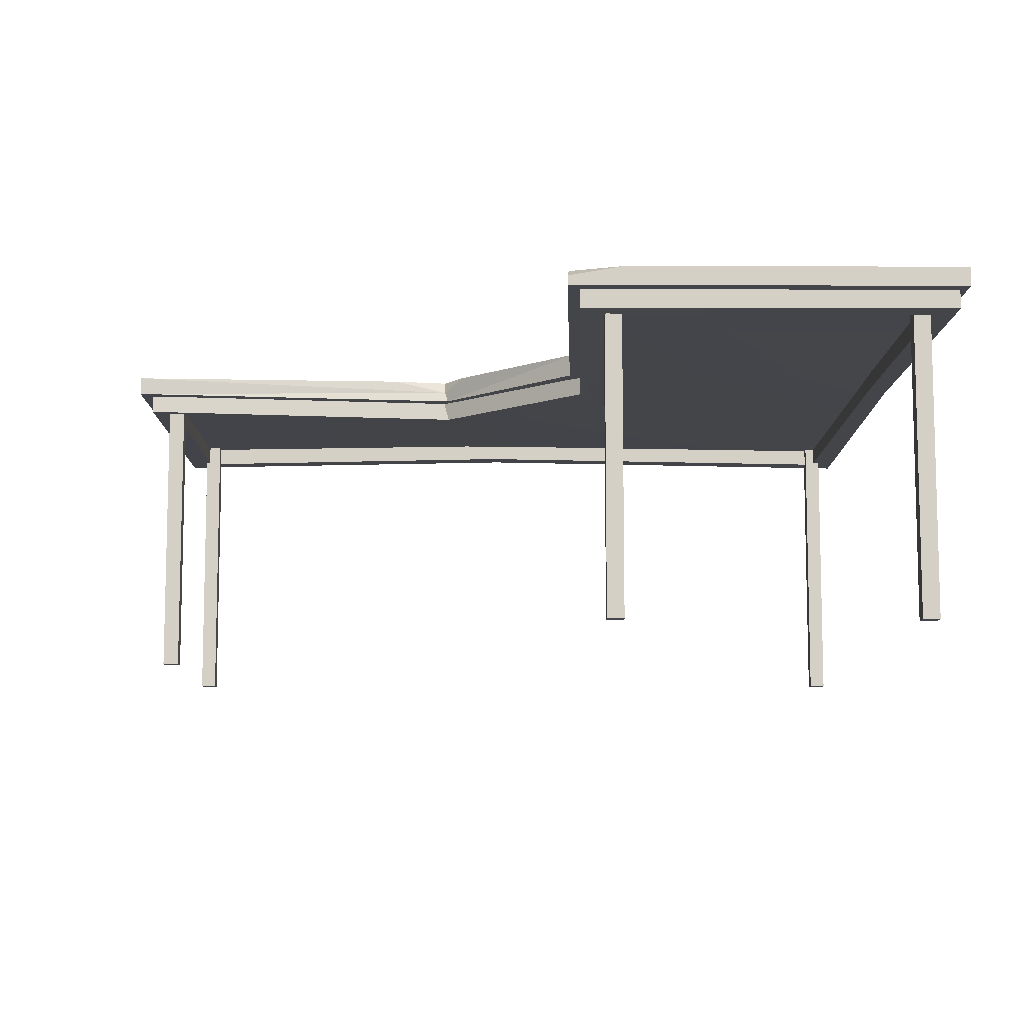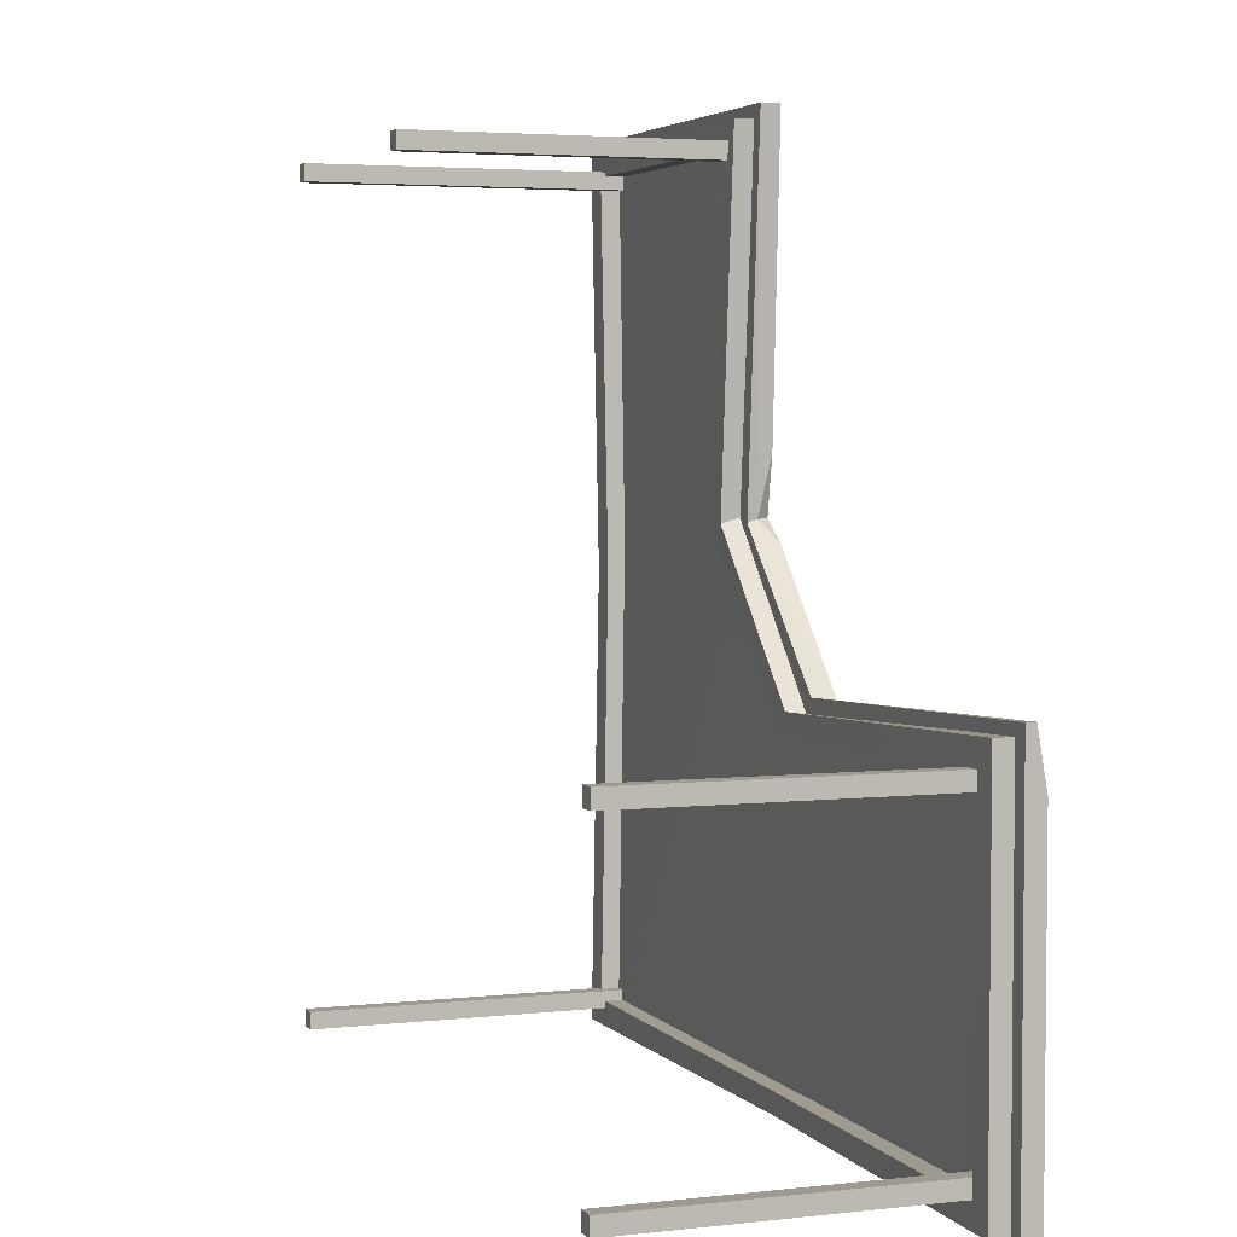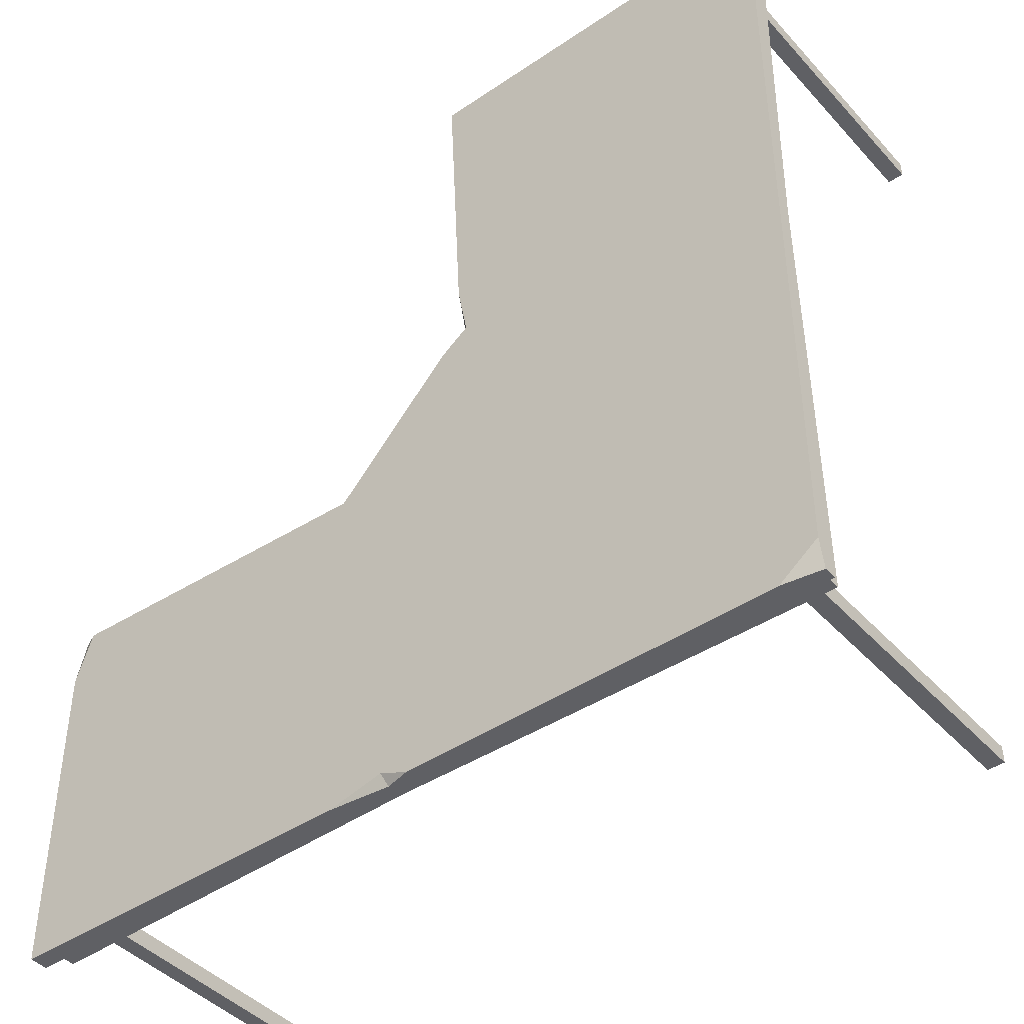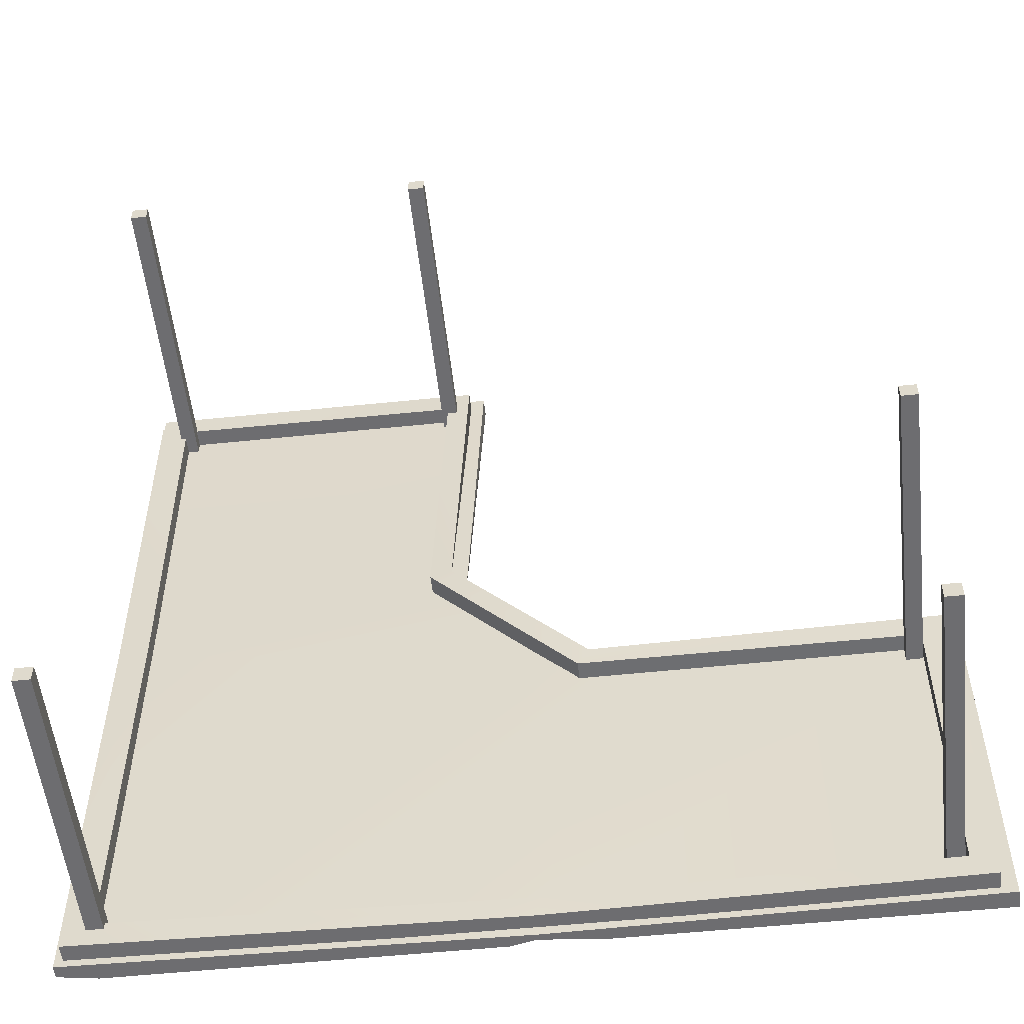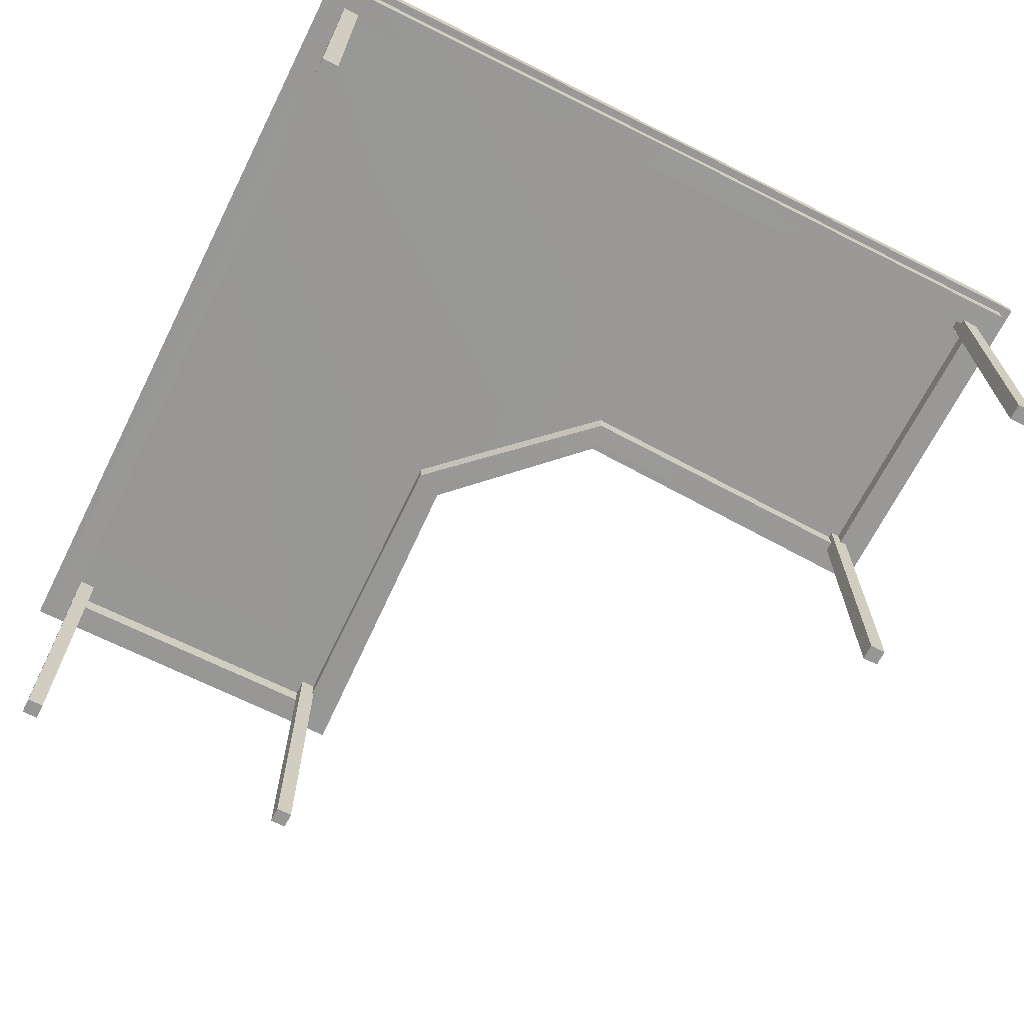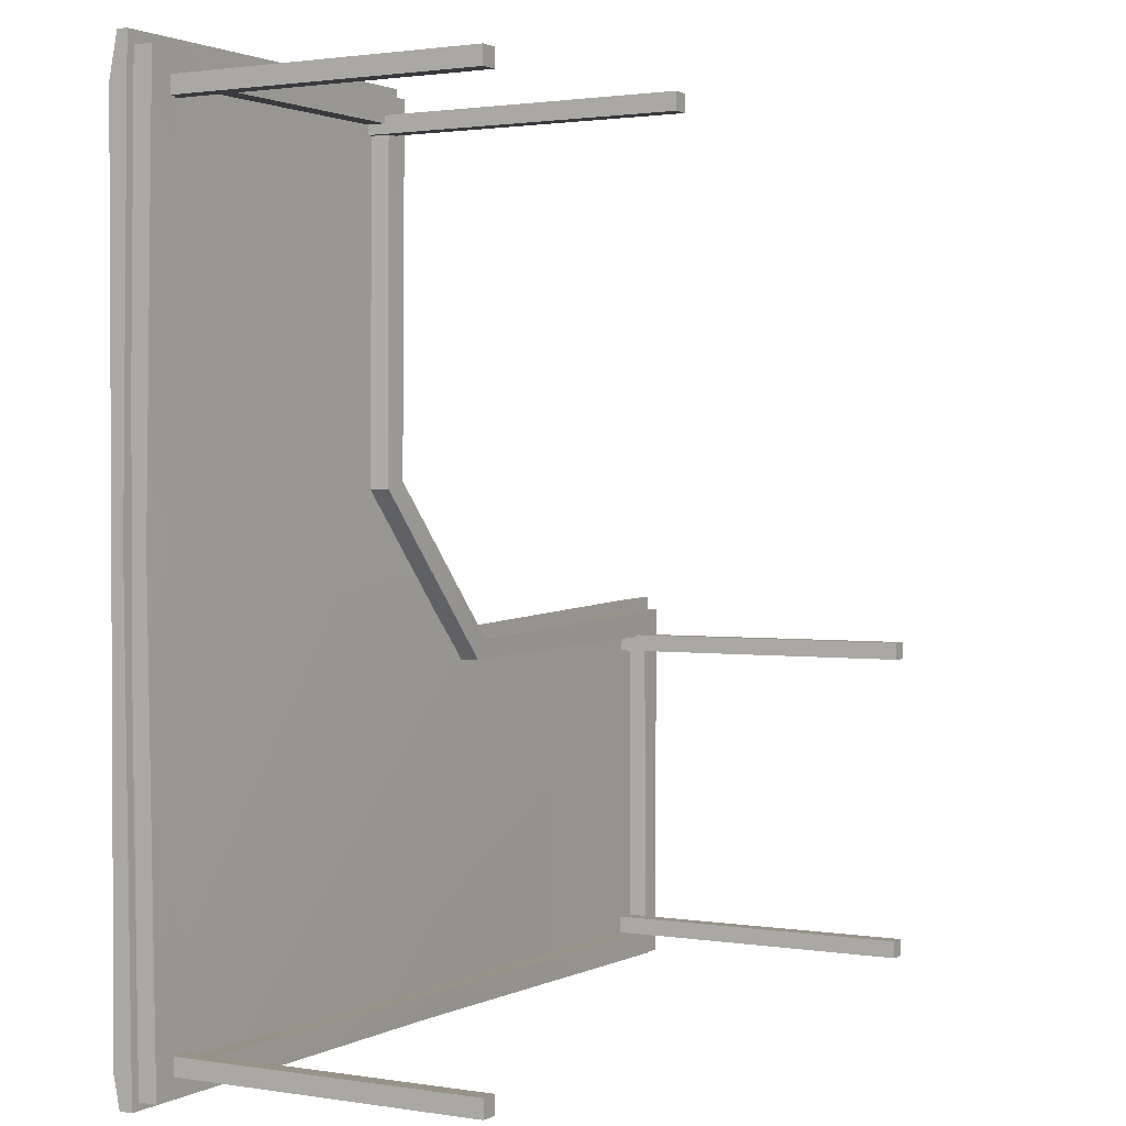
<metadata>
{"format":"obj","ext":"obj","renderer":"f3d","projection":"perspective","resolution":1024,"background":"white","views":[{"elev":-9.3,"azim":89.6,"up":"+Y"},{"elev":3.9,"azim":69.7,"up":"+Z"},{"elev":-43.4,"azim":-141.4,"up":"+Z"},{"elev":-54.1,"azim":6.3,"up":"+Z"},{"elev":-67.7,"azim":-116.7,"up":"+Y"},{"elev":1.6,"azim":-59.7,"up":"+Z"}]}
</metadata>
<code>
g SM_Prop_Desk_02
v -0.1475 0.75 0.3052
v -0.1706 0.75 0.1777
v -0.1499 0.7201 0.177
v -0.1499 0.7201 0.177
v -0.1706 0.75 0.1777
v -0.1053 0.75 0.131
v -0.04416 0.75 -0.979
v 0.012 0.7366 -0.979
v 0.0223 0.75 -0.951
v 0.1648 0.6959 -0.1443
v 0.1648 0.75 -0.1539
v 0.9384 0.75 -0.1166
v 0.0223 0.75 -0.951
v 0.012 0.7366 -0.979
v 0.1501 0.75 -0.979
v 0.979 0.7289 -0.1123
v 0.9384 0.75 -0.1166
v 0.979 0.75 -0.2341
v -0.979 0.7365 -0.979
v -0.8912 0.75 -0.979
v -0.979 0.75 -0.9141
v -0.9065 0.75 0.979
v -0.979 0.7311 0.979
v -0.979 0.75 0.8857
v -0.1499 0.7201 0.177
v -0.1443 0.6959 0.1695
v -0.1123 0.7077 0.979
v -0.1123 0.7077 0.979
v -0.1123 0.75 0.979
v -0.1499 0.7201 0.177
v -0.1123 0.75 0.979
v -0.1475 0.75 0.3052
v -0.1499 0.7201 0.177
v 0.1648 0.75 -0.1539
v 0.1648 0.6959 -0.1443
v -0.1443 0.6959 0.1695
v -0.9104 0 -0.9215
v -0.9104 0.7099 -0.9215
v -0.9104 0.7099 -0.8838
v -0.9104 0 -0.8838
v -0.8726 0.7099 -0.9215
v -0.8726 0 -0.9215
v -0.8726 0 -0.8838
v -0.8726 0.7099 -0.8838
v -0.8726 0 -0.9215
v -0.9104 0 -0.9215
v -0.9104 0 -0.8838
v -0.8726 0 -0.8838
v -0.9104 0 -0.8838
v -0.9104 0.7099 -0.8838
v -0.8726 0.7099 -0.8838
v -0.8726 0 -0.8838
v -0.8726 0 -0.9215
v -0.8726 0.7099 -0.9215
v -0.9104 0.7099 -0.9215
v -0.9104 0 -0.9215
v -0.216 0 0.8726
v -0.216 0.7099 0.8726
v -0.216 0.7099 0.9103
v -0.216 0 0.9103
v -0.1783 0.7099 0.8726
v -0.1783 0 0.8726
v -0.1783 0 0.9103
v -0.1783 0.7099 0.9103
v -0.1783 0 0.8726
v -0.216 0 0.8726
v -0.216 0 0.9103
v -0.1783 0 0.9103
v -0.216 0 0.9103
v -0.216 0.7099 0.9103
v -0.1783 0.7099 0.9103
v -0.1783 0 0.9103
v -0.1783 0 0.8726
v -0.1783 0.7099 0.8726
v -0.216 0.7099 0.8726
v -0.216 0 0.8726
v -0.9087 0 0.8647
v -0.9087 0.7099 0.8647
v -0.9087 0.7099 0.9025
v -0.9087 0 0.9025
v -0.8709 0.7099 0.8647
v -0.8709 0 0.8647
v -0.8709 0 0.9025
v -0.8709 0.7099 0.9025
v -0.8709 0 0.8647
v -0.9087 0 0.8647
v -0.9087 0 0.9025
v -0.8709 0 0.9025
v -0.9087 0 0.9025
v -0.9087 0.7099 0.9025
v -0.8709 0.7099 0.9025
v -0.8709 0 0.9025
v -0.8709 0 0.8647
v -0.8709 0.7099 0.8647
v -0.9087 0.7099 0.8647
v -0.9087 0 0.8647
v -0.979 0.7311 0.979
v -0.979 0.7077 0.979
v -0.979 0.7222 0.03966
v -0.979 0.75 0.03966
v -0.979 0.75 0.8857
v -0.979 0.7365 -0.979
v -0.979 0.7077 -0.979
v -0.979 0.75 -0.9141
v -0.979 0.7222 0.03966
v -0.979 0.7077 0.979
v -0.1123 0.7077 0.979
v -0.1443 0.6959 0.1695
v 0.1648 0.6959 -0.1443
v -0.979 0.7077 -0.979
v 0.012 0.7222 -0.979
v 0.979 0.7077 -0.1123
v 0.979 0.7077 -0.979
v -0.9065 0.75 0.979
v -0.1123 0.75 0.979
v -0.1123 0.7077 0.979
v -0.979 0.7077 0.979
v -0.979 0.7311 0.979
v 0.8822 0 -0.9099
v 0.8822 0.7099 -0.9099
v 0.8444 0.7099 -0.9099
v 0.8444 0 -0.9099
v 0.8822 0.7099 -0.8721
v 0.8822 0 -0.8721
v 0.8444 0 -0.8721
v 0.8444 0.7099 -0.8721
v 0.8822 0 -0.8721
v 0.8822 0 -0.9099
v 0.8444 0 -0.9099
v 0.8444 0 -0.8721
v 0.8444 0 -0.9099
v 0.8444 0.7099 -0.9099
v 0.8444 0.7099 -0.8721
v 0.8444 0 -0.8721
v 0.8822 0 -0.8721
v 0.8822 0.7099 -0.8721
v 0.8822 0.7099 -0.9099
v 0.8822 0 -0.9099
v 0.8884 0 -0.2339
v 0.8884 0.7099 -0.2339
v 0.8506 0.7099 -0.2339
v 0.8506 0 -0.2339
v 0.8884 0.7099 -0.1961
v 0.8884 0 -0.1961
v 0.8506 0 -0.1961
v 0.8506 0.7099 -0.1961
v 0.8884 0 -0.1961
v 0.8884 0 -0.2339
v 0.8506 0 -0.2339
v 0.8506 0 -0.1961
v 0.8506 0 -0.2339
v 0.8506 0.7099 -0.2339
v 0.8506 0.7099 -0.1961
v 0.8506 0 -0.1961
v 0.8884 0 -0.1961
v 0.8884 0.7099 -0.1961
v 0.8884 0.7099 -0.2339
v 0.8884 0 -0.2339
v 0.979 0.75 -0.979
v 0.979 0.7077 -0.979
v 0.979 0.7077 -0.1123
v 0.979 0.7289 -0.1123
v 0.979 0.75 -0.2341
v 0.9384 0.75 -0.1166
v 0.979 0.7289 -0.1123
v 0.979 0.7077 -0.1123
v 0.1648 0.6959 -0.1443
v -0.9604 0.7177 0.03966
v -0.9604 0.7177 0.9518
v -0.9604 0.6667 0.9518
v -0.9604 0.6843 0.03966
v -0.9604 0.6667 -0.9627
v -0.9604 0.7177 -0.9627
v -0.9604 0.6667 0.9518
v -0.9604 0.7177 0.9518
v -0.1456 0.7177 0.9509
v -0.1456 0.6667 0.9509
v -0.1754 0.6524 0.1676
v -0.1456 0.6667 0.9509
v -0.1456 0.7177 0.9509
v -0.185 0.7026 0.1804
v 0.1438 0.7026 -0.1809
v 0.1438 0.6524 -0.1712
v -0.1754 0.6524 0.1676
v -0.185 0.7026 0.1804
v 0.012 0.7177 -0.9627
v -0.9604 0.7177 -0.9627
v -0.9604 0.6667 -0.9627
v 0.012 0.6843 -0.9627
v 0.9439 0.6667 -0.9627
v 0.9439 0.7177 -0.9627
v 0.9439 0.6667 -0.1392
v 0.9439 0.7177 -0.1392
v 0.9439 0.7177 -0.9627
v 0.9439 0.6667 -0.9627
v 0.9439 0.7177 -0.1392
v 0.9439 0.6667 -0.1392
v 0.1438 0.6524 -0.1712
v 0.1438 0.7026 -0.1809
v -0.2262 0.6536 0.1521
v -0.2262 0.7033 0.1521
v -0.2011 0.7179 0.8937
v -0.2011 0.6682 0.8937
v -0.2011 0.6682 0.8937
v -0.2011 0.7179 0.8937
v -0.8972 0.7153 0.8937
v -0.8972 0.6656 0.8937
v -0.8972 0.6656 0.8937
v -0.8972 0.7153 0.8937
v -0.8965 0.7322 0.05036
v -0.8965 0.6825 0.05036
v -0.8952 0.7159 -0.9059
v -0.8952 0.6662 -0.9059
v 0.1179 0.6545 -0.2157
v 0.1179 0.7042 -0.2157
v -0.2262 0.7033 0.1521
v -0.2262 0.6536 0.1521
v -0.8952 0.6662 -0.9059
v -0.8952 0.7159 -0.9059
v 0.02685 0.7319 -0.9145
v 0.02685 0.6822 -0.9145
v 0.89 0.7153 -0.9104
v 0.89 0.6656 -0.9104
v 0.89 0.6682 -0.1992
v 0.89 0.7179 -0.1992
v 0.1179 0.7042 -0.2157
v 0.1179 0.6545 -0.2157
v 0.89 0.6656 -0.9104
v 0.89 0.7153 -0.9104
v 0.89 0.7179 -0.1992
v 0.89 0.6682 -0.1992
v 0.0223 0.75 -0.951
v 0.1501 0.75 -0.979
v 0.979 0.75 -0.979
v 0.979 0.75 -0.2341
v 0.1648 0.75 -0.1539
v 0.9384 0.75 -0.1166
v -0.04416 0.75 -0.979
v -0.8912 0.75 -0.979
v -0.1053 0.75 0.131
v -0.979 0.75 -0.9141
v -0.979 0.75 0.03966
v -0.1706 0.75 0.1777
v -0.979 0.75 0.8857
v -0.1475 0.75 0.3052
v -0.1123 0.75 0.979
v -0.9065 0.75 0.979
v 0.012 0.7222 -0.979
v 0.979 0.7077 -0.979
v 0.979 0.75 -0.979
v 0.1501 0.75 -0.979
v 0.012 0.7366 -0.979
v -0.979 0.7077 -0.979
v -0.04416 0.75 -0.979
v -0.8912 0.75 -0.979
v -0.979 0.7365 -0.979
v -0.1443 0.6959 0.1695
v -0.1499 0.7201 0.177
v 0.1648 0.75 -0.1539
v -0.1053 0.75 0.131
v -0.9604 0.6667 0.9518
v -0.8972 0.6656 0.8937
v -0.8965 0.6825 0.05036
v -0.1456 0.6667 0.9509
v -0.9604 0.6843 0.03966
v -0.2011 0.6682 0.8937
v -0.8952 0.6662 -0.9059
v -0.1754 0.6524 0.1676
v -0.9604 0.6667 -0.9627
v -0.2262 0.6536 0.1521
v 0.02685 0.6822 -0.9145
v 0.1438 0.6524 -0.1712
v 0.012 0.6843 -0.9627
v 0.1179 0.6545 -0.2157
v 0.89 0.6656 -0.9104
v 0.9439 0.6667 -0.1392
v 0.9439 0.6667 -0.9627
v 0.89 0.6682 -0.1992
g SM_Prop_Desk_02_0
f 3 2 1
f 6 5 4
f 9 8 7
f 12 11 10
f 15 14 13
f 18 17 16
f 21 20 19
f 24 23 22
f 27 26 25
f 30 29 28
f 33 32 31
f 36 35 34
f 39 38 37
f 40 39 37
f 43 42 41
f 44 43 41
f 47 46 45
f 48 47 45
f 51 50 49
f 52 51 49
f 55 54 53
f 56 55 53
f 59 58 57
f 60 59 57
f 63 62 61
f 64 63 61
f 67 66 65
f 68 67 65
f 71 70 69
f 72 71 69
f 75 74 73
f 76 75 73
f 79 78 77
f 80 79 77
f 83 82 81
f 84 83 81
f 87 86 85
f 88 87 85
f 91 90 89
f 92 91 89
f 95 94 93
f 96 95 93
f 99 98 97
f 97 100 99
f 97 101 100
f 99 100 102
f 102 103 99
f 100 104 102
f 107 106 105
f 108 107 105
f 108 105 109
f 105 110 109
f 109 110 111
f 109 111 112
f 111 113 112
f 116 115 114
f 114 117 116
f 114 118 117
f 121 120 119
f 122 121 119
f 125 124 123
f 126 125 123
f 129 128 127
f 130 129 127
f 133 132 131
f 134 133 131
f 137 136 135
f 138 137 135
f 141 140 139
f 142 141 139
f 145 144 143
f 146 145 143
f 149 148 147
f 150 149 147
f 153 152 151
f 154 153 151
f 157 156 155
f 158 157 155
f 161 160 159
f 159 162 161
f 159 163 162
f 166 165 164
f 164 167 166
f 170 169 168
f 171 170 168
f 171 168 172
f 168 173 172
f 176 175 174
f 177 176 174
f 180 179 178
f 181 180 178
f 184 183 182
f 185 184 182
f 188 187 186
f 189 188 186
f 189 186 190
f 186 191 190
f 194 193 192
f 195 194 192
f 198 197 196
f 199 198 196
f 202 201 200
f 203 202 200
f 206 205 204
f 207 206 204
f 210 209 208
f 211 210 208
f 212 210 211
f 213 212 211
f 216 215 214
f 217 216 214
f 220 219 218
f 221 220 218
f 222 220 221
f 223 222 221
f 226 225 224
f 227 226 224
f 230 229 228
f 231 230 228
f 234 233 232
f 232 235 234
f 232 236 235
f 236 237 235
f 232 238 236
f 238 239 236
f 240 236 239
f 241 240 239
f 241 242 240
f 242 243 240
f 243 242 244
f 244 245 243
f 244 246 245
f 244 247 246
f 250 249 248
f 248 251 250
f 248 252 251
f 252 248 253
f 253 254 252
f 253 255 254
f 253 256 255
f 259 258 257
f 259 260 258
f 263 262 261
f 261 262 264
f 265 263 261
f 262 266 264
f 267 263 265
f 264 266 268
f 269 267 265
f 266 270 268
f 271 267 269
f 268 270 272
f 273 271 269
f 270 274 272
f 275 271 273
f 272 274 276
f 277 275 273
f 274 278 276
f 278 275 277
f 276 278 277

</code>
